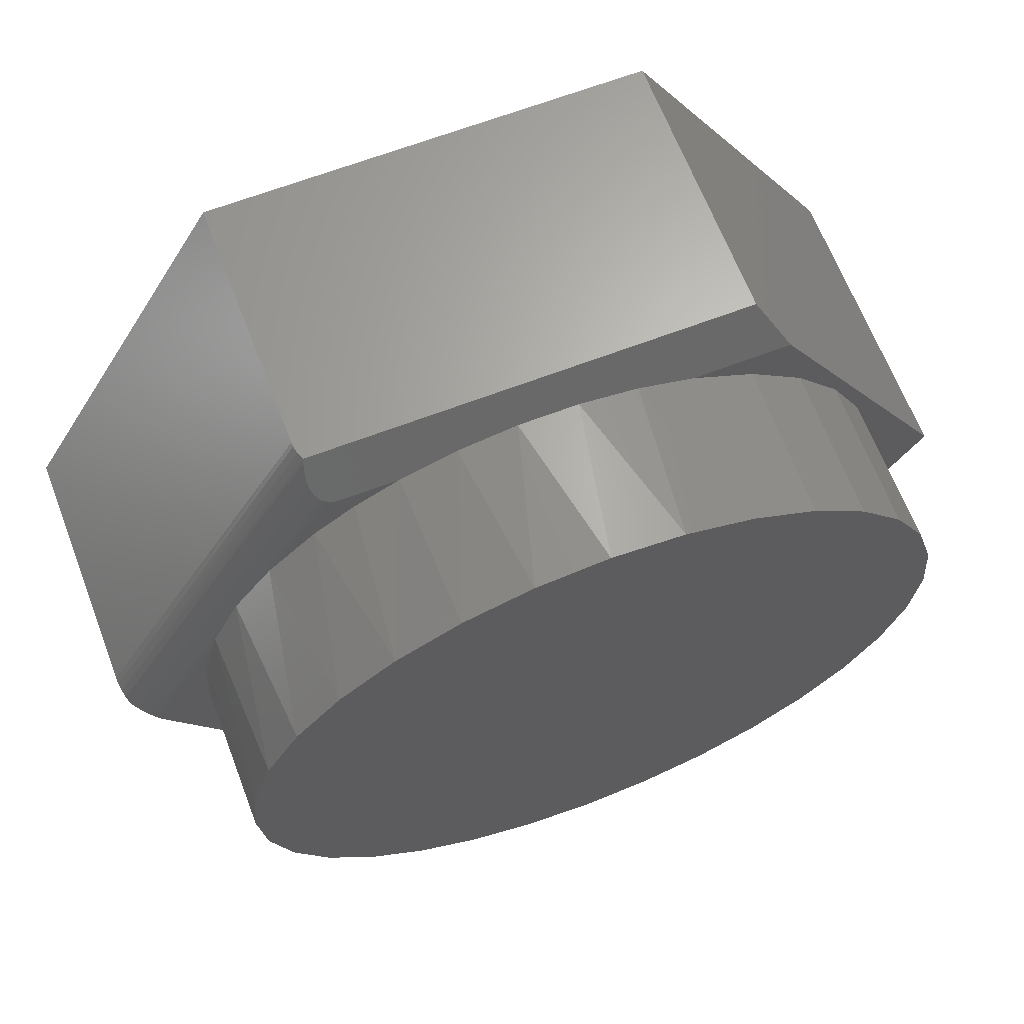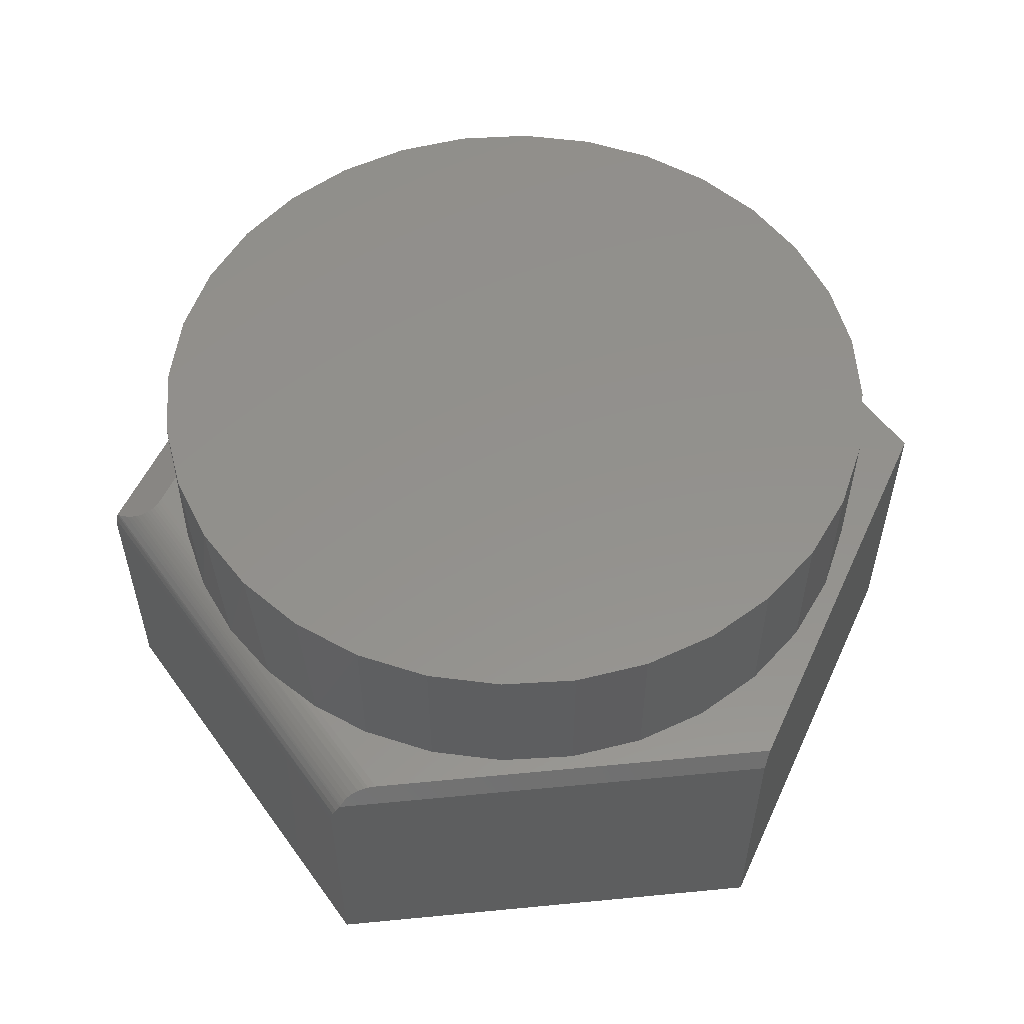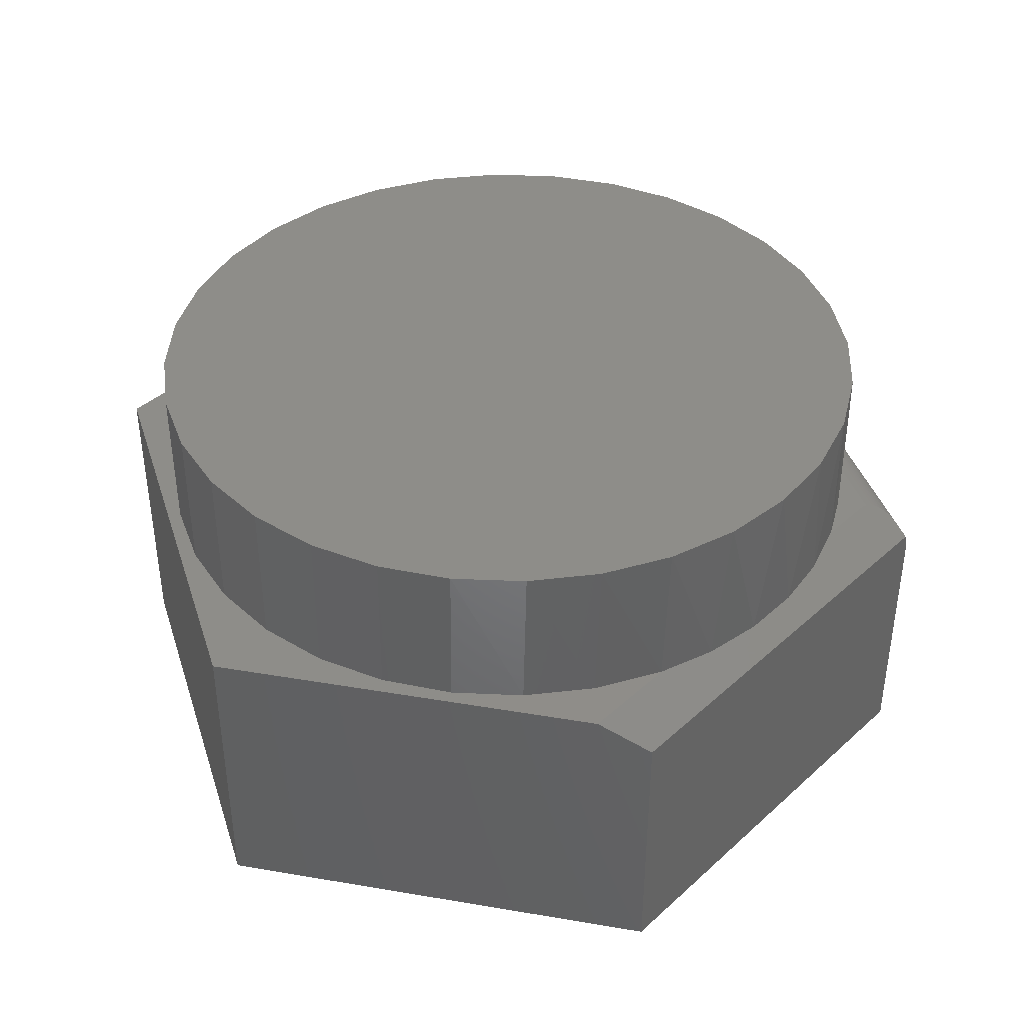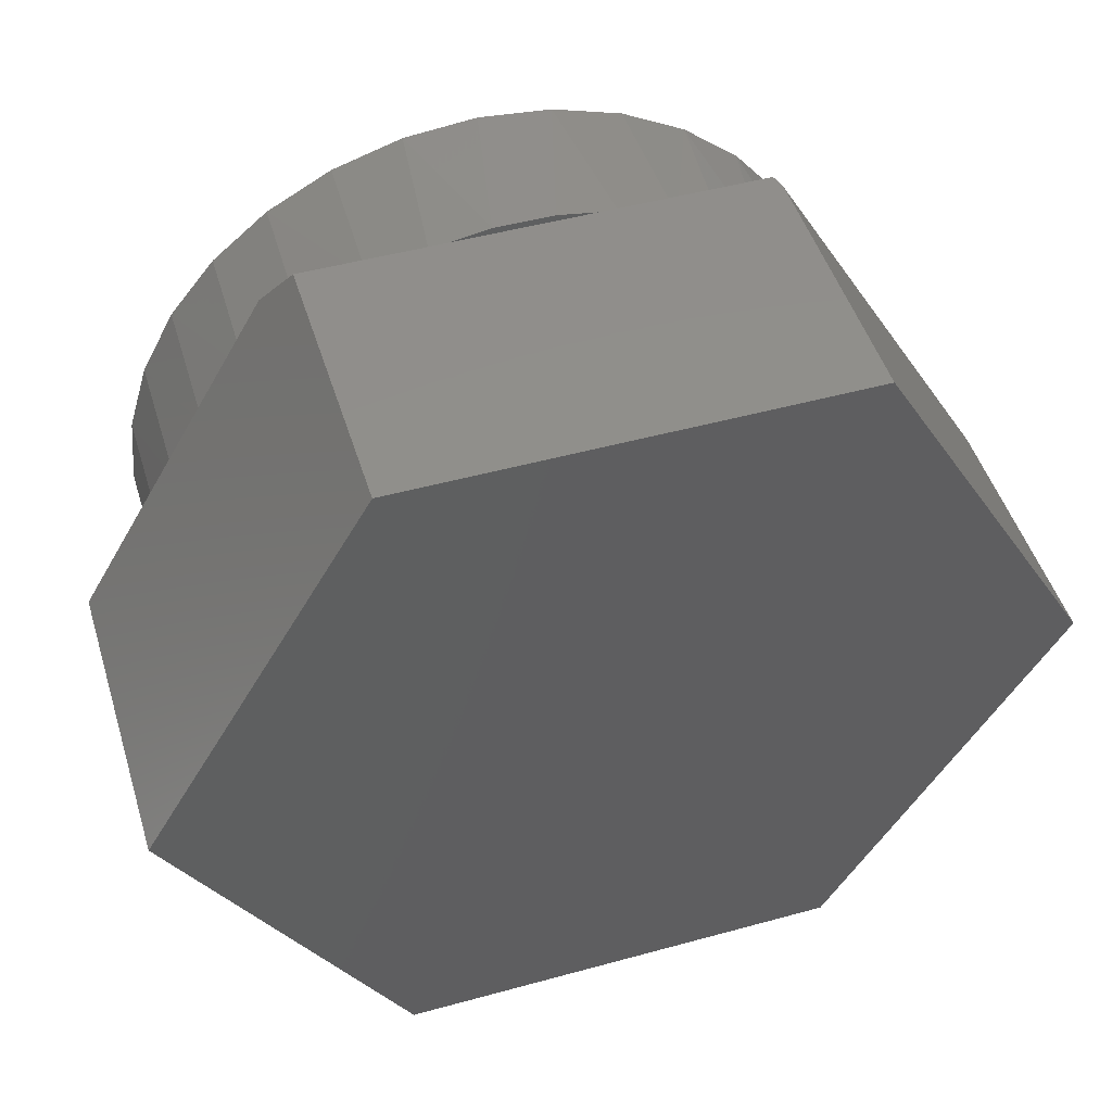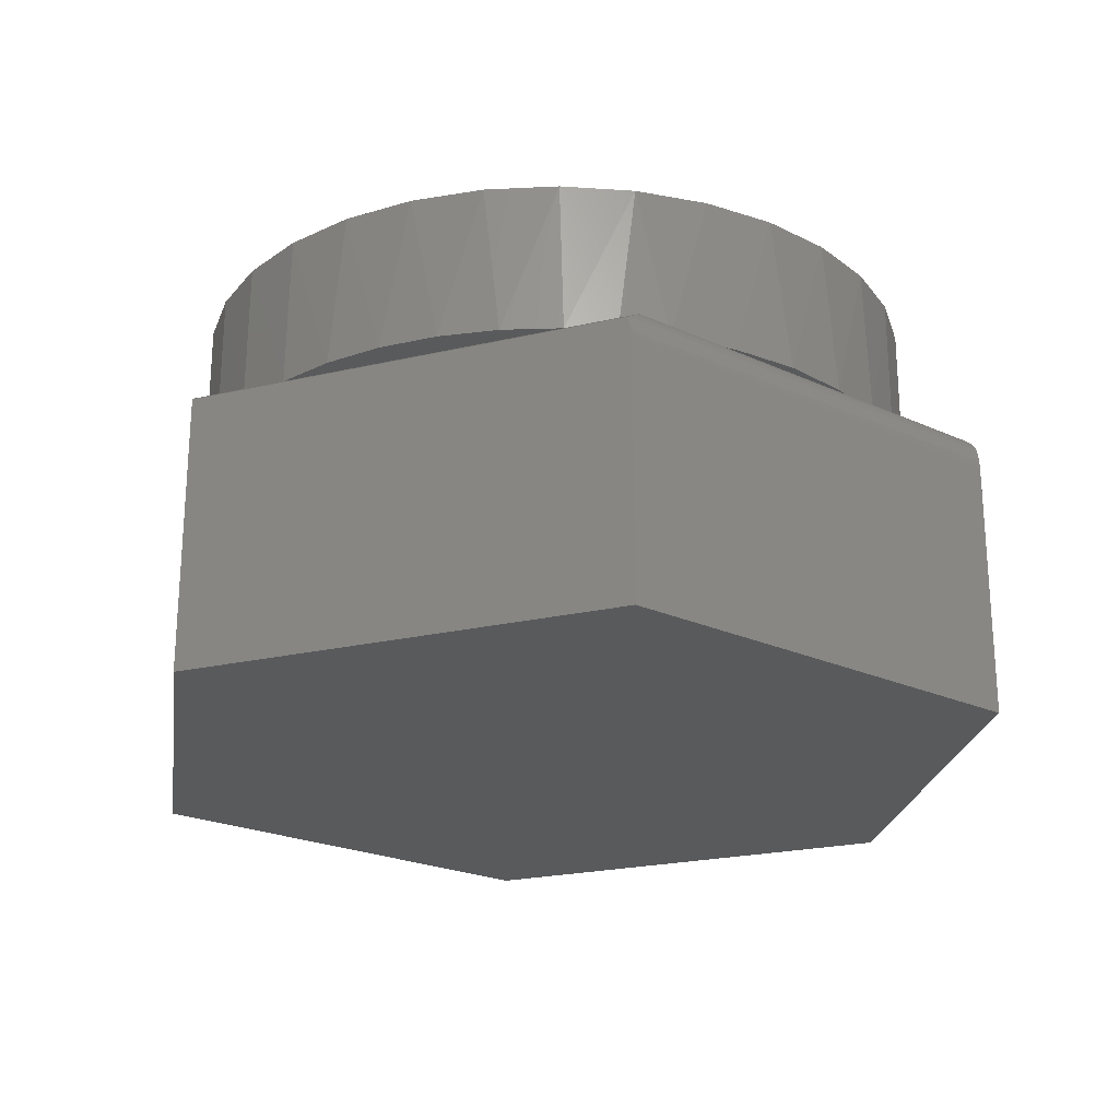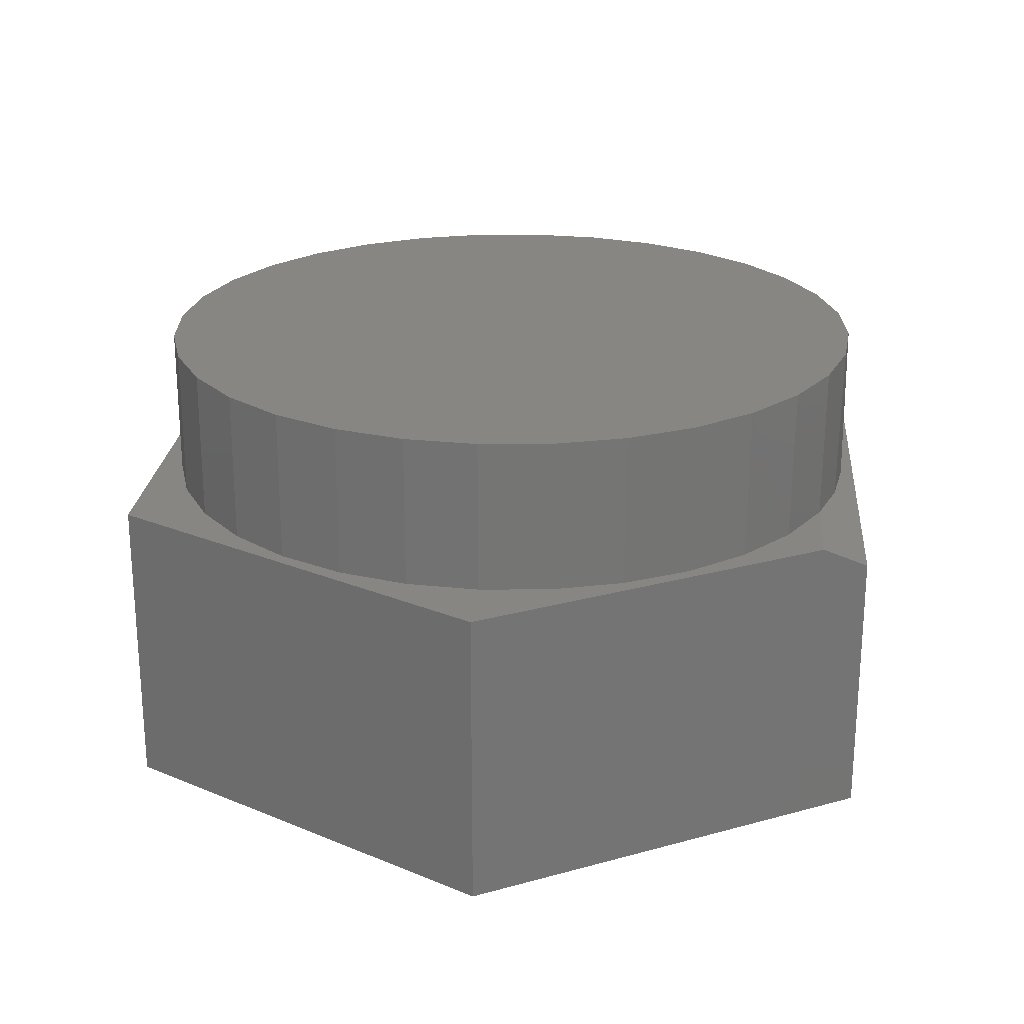
<metadata>
{"format":"stl","ext":"stl","renderer":"f3d","projection":"perspective","resolution":1024,"background":"white","views":[{"elev":65.8,"azim":-21.0,"up":"+Y"},{"elev":54.9,"azim":-65.5,"up":"+Z"},{"elev":40.0,"azim":132.2,"up":"+Z"},{"elev":48.4,"azim":162.9,"up":"+Y"},{"elev":-22.9,"azim":-158.4,"up":"+Z"},{"elev":22.9,"azim":95.0,"up":"+Z"}]}
</metadata>
<code>
# stl→obj: 110 verts, 216 faces
v -0.3741 0.4741 0.5
v -0.4837 0.2869 0.5
v -0.4539 0.3972 0.5
v -0.5183 0.3071 0.5
v -0.5933 0.09963 0.5
v -0.5653 0.2068 0.5
v -0.1393 0.5902 0.5
v -0.04265 0.6059 0.5
v 0.05531 0.6059 0.5
v 0.152 0.5902 0.5
v 0.2449 0.5591 0.5
v 0.006332 0.5591 0.5
v -0.2322 0.5591 0.5
v -0.6879 -0.06186 0.5
v -0.3511 -0.6373 0.5
v -0.4991 -0.3377 0.5
v -0.5553 -0.2326 0.5
v -0.5899 -0.1186 0.5
v -0.6016 7.444e-17 0.5
v 0.7344 0 0.5
v 0.5136 0.335 0.5
v 0.5688 0.2306 0.5
v 0.6028 0.1175 0.5
v 0.6142 0 0.5
v 0.6025 -0.1186 0.5
v 0.568 -0.2326 0.5
v 0.5118 -0.3377 0.5
v 0.3613 -0.6373 0.5
v 0.4071 0.5591 0.5
v 0.3485 0.5024 0.5
v 0.4392 0.4268 0.5
v 0.4362 -0.4298 0.5
v 0.3441 -0.5054 0.5
v 0.239 -0.5616 0.5
v 0.1249 -0.5962 0.5
v 0.006332 -0.6079 0.5
v -0.1123 -0.5962 0.5
v -0.2263 -0.5616 0.5
v -0.3314 -0.5054 0.5
v -0.4235 -0.4298 0.5
v -0.3244 0.5591 0.5
v -0.3061 0.5215 0.5
v -0.3692 0.6373 0.4219
v -0.7416 -0.0009559 0.4341
v -0.3688 0.6373 0.4292
v -0.7422 0 0.4219
v -0.3663 0.6373 0.4414
v -0.7399 -0.003827 0.4461
v -0.3663 0.6115 0.4685
v -0.7308 -0.01635 0.4718
v -0.3664 0.6018 0.4744
v -0.7251 -0.01936 0.4787
v -0.3653 0.5922 0.4802
v -0.3642 0.5875 0.483
v -0.7191 -0.02358 0.4848
v -0.3608 0.5791 0.488
v -0.713 -0.02885 0.4899
v -0.3583 0.5749 0.4905
v -0.3546 0.5704 0.4932
v -0.7055 -0.03687 0.4949
v -0.35 0.5665 0.4956
v -0.3446 0.5633 0.4975
v -0.6982 -0.04602 0.4981
v -0.3386 0.561 0.4989
v -0.6946 -0.05113 0.4992
v -0.3616 0.6373 0.4531
v -0.7372 -0.008457 0.4574
v -0.3633 0.6307 0.457
v -0.3316 0.5596 0.4997
v -0.7331 -0.01546 0.4688
v 0.3613 0.6373 0.4531
v 0.6142 0 0.75
v 0.6025 -0.1186 0.75
v 0.568 -0.2326 0.75
v 0.5118 -0.3377 0.75
v 0.4362 -0.4298 0.75
v 0.3441 -0.5054 0.75
v 0.239 -0.5616 0.75
v 0.1249 -0.5962 0.75
v 0.006332 -0.6079 0.75
v -0.1123 -0.5962 0.75
v -0.2263 -0.5616 0.75
v -0.3314 -0.5054 0.75
v -0.4235 -0.4298 0.75
v -0.4991 -0.3377 0.75
v -0.5553 -0.2326 0.75
v -0.5899 -0.1186 0.75
v -0.6016 7.444e-17 0.75
v -0.5899 0.1186 0.75
v -0.5553 0.2326 0.75
v -0.4991 0.3377 0.75
v -0.4235 0.4298 0.75
v -0.2263 0.5616 0.75
v -0.1123 0.5962 0.75
v 0.006332 0.6079 0.75
v 0.1249 0.5962 0.75
v 0.239 0.5616 0.75
v 0.3441 0.5054 0.75
v 0.4362 0.4298 0.75
v 0.5118 0.3377 0.75
v 0.568 0.2326 0.75
v 0.6025 0.1186 0.75
v -0.3314 0.5054 0.75
v -0.3692 0.6373 0
v -0.7422 0 0
v 0.3613 0.6373 0
v -0.3692 -0.6373 0.4688
v -0.3692 -0.6373 0
v 0.7344 0 0
v 0.3613 -0.6373 0
f 1 2 3
f 3 2 4
f 2 5 4
f 4 5 6
f 7 8 9
f 10 7 9
f 11 12 10
f 10 12 13
f 10 13 7
f 14 15 16
f 14 16 17
f 14 17 18
f 14 18 19
f 14 19 5
f 20 21 22
f 20 22 23
f 20 23 24
f 20 24 25
f 20 25 26
f 20 26 27
f 20 27 28
f 29 11 30
f 29 30 31
f 29 31 21
f 29 21 20
f 28 27 32
f 28 32 33
f 28 33 34
f 28 34 35
f 28 35 36
f 28 36 15
f 15 36 37
f 15 37 38
f 15 38 39
f 15 39 40
f 15 40 16
f 41 42 13
f 41 1 42
f 43 44 45
f 43 46 44
f 47 45 44
f 44 48 47
f 49 50 51
f 51 50 52
f 51 52 53
f 54 53 52
f 52 55 54
f 56 54 55
f 55 57 56
f 56 57 58
f 59 58 57
f 57 60 59
f 59 60 61
f 62 61 60
f 60 63 62
f 64 62 63
f 63 65 64
f 66 47 48
f 66 48 67
f 66 67 68
f 69 64 65
f 69 65 14
f 69 14 5
f 69 5 2
f 69 2 1
f 69 1 41
f 68 67 49
f 49 67 70
f 49 70 50
f 68 54 66
f 54 56 66
f 62 64 59
f 61 62 59
f 53 54 68
f 49 53 68
f 51 53 49
f 66 69 41
f 66 41 13
f 66 13 12
f 66 12 11
f 66 11 29
f 66 29 71
f 69 66 56
f 69 56 58
f 69 58 59
f 69 59 64
f 24 72 25
f 25 72 73
f 25 73 26
f 26 73 74
f 26 74 27
f 27 74 75
f 27 75 32
f 32 75 76
f 32 76 33
f 33 76 77
f 33 77 34
f 34 77 78
f 34 78 35
f 35 78 79
f 35 79 36
f 36 79 80
f 36 80 37
f 37 80 81
f 37 81 38
f 38 81 82
f 38 82 39
f 39 82 83
f 39 83 40
f 40 83 84
f 40 84 16
f 16 84 85
f 16 85 17
f 17 85 86
f 17 86 18
f 18 86 87
f 18 87 19
f 19 87 88
f 89 90 6
f 4 6 90
f 90 91 4
f 3 4 91
f 91 92 3
f 93 94 7
f 8 7 94
f 94 95 8
f 9 8 95
f 95 96 9
f 9 96 10
f 10 96 97
f 30 98 99
f 30 99 31
f 31 99 100
f 31 100 21
f 21 100 101
f 21 101 22
f 22 101 102
f 1 3 92
f 1 92 103
f 1 103 42
f 11 10 97
f 11 97 98
f 11 98 30
f 19 88 5
f 5 88 89
f 5 89 6
f 42 103 13
f 13 103 93
f 13 93 7
f 72 24 102
f 102 24 23
f 102 23 22
f 94 96 95
f 96 94 97
f 97 94 93
f 97 93 98
f 98 93 103
f 98 103 99
f 99 103 92
f 99 92 100
f 100 92 91
f 100 91 101
f 101 91 90
f 101 90 102
f 102 90 89
f 102 89 72
f 72 89 88
f 72 88 73
f 73 88 87
f 73 87 74
f 74 87 86
f 74 86 75
f 75 86 85
f 75 85 76
f 76 85 84
f 76 84 77
f 77 84 83
f 77 83 78
f 78 83 82
f 78 82 79
f 79 82 81
f 79 81 80
f 43 104 46
f 46 104 105
f 43 45 47
f 104 43 47
f 104 47 66
f 104 66 71
f 104 71 106
f 70 107 15
f 70 15 14
f 70 14 65
f 70 65 63
f 70 63 60
f 70 60 50
f 60 57 55
f 60 55 52
f 60 52 50
f 70 67 48
f 70 48 44
f 70 44 46
f 70 46 105
f 70 105 108
f 70 108 107
f 20 109 29
f 29 109 106
f 29 106 71
f 110 28 108
f 108 28 15
f 108 15 107
f 106 109 104
f 104 109 105
f 109 110 105
f 105 110 108
f 28 110 20
f 20 110 109

</code>
